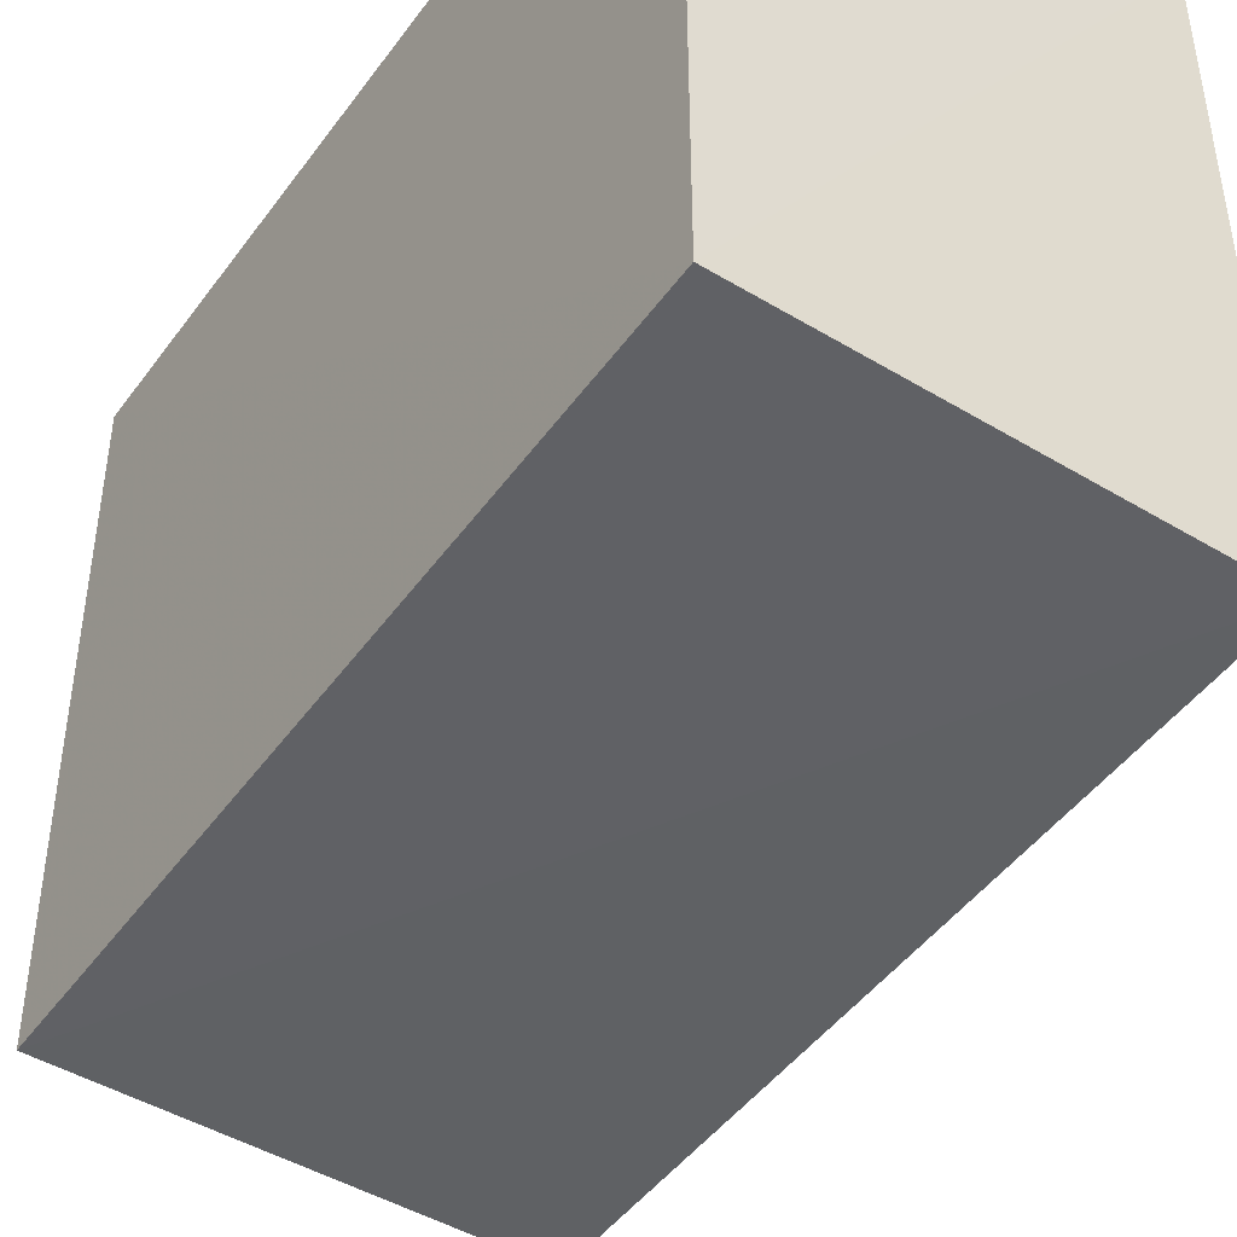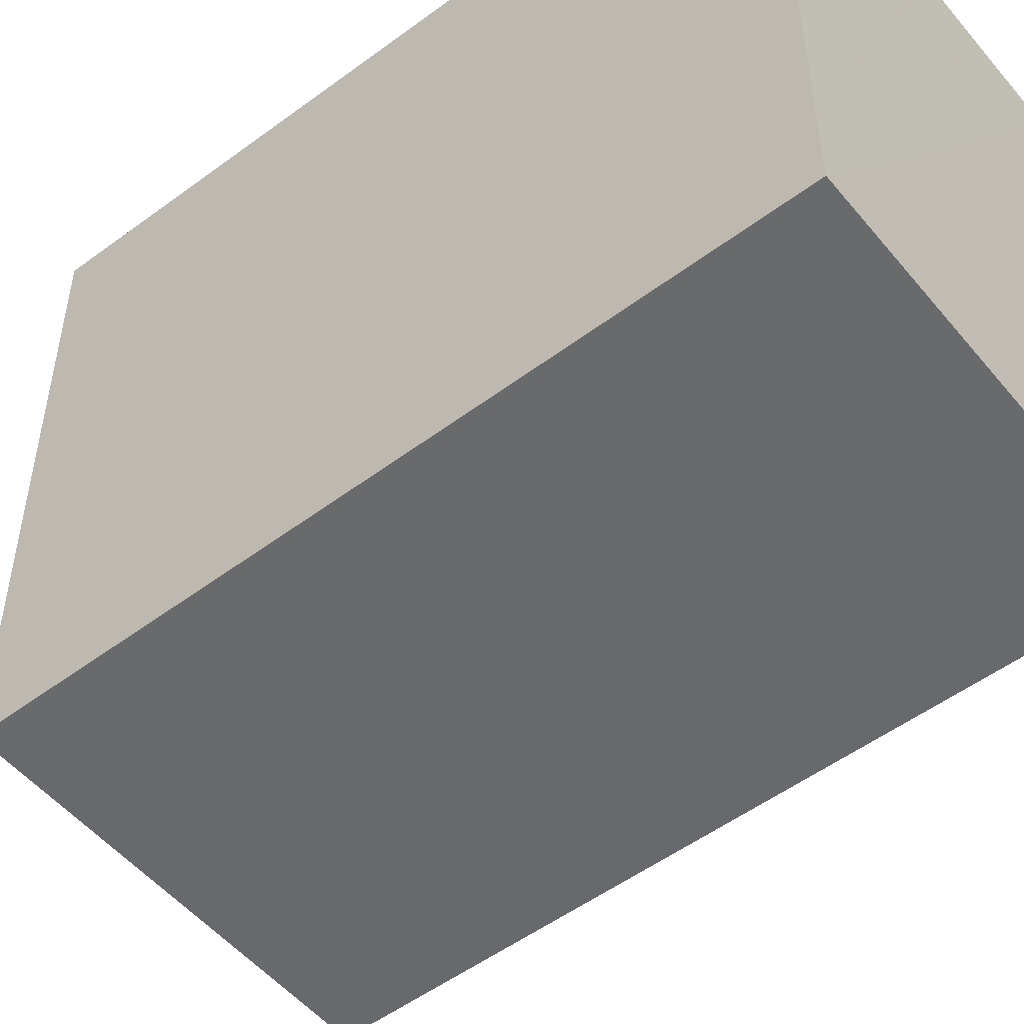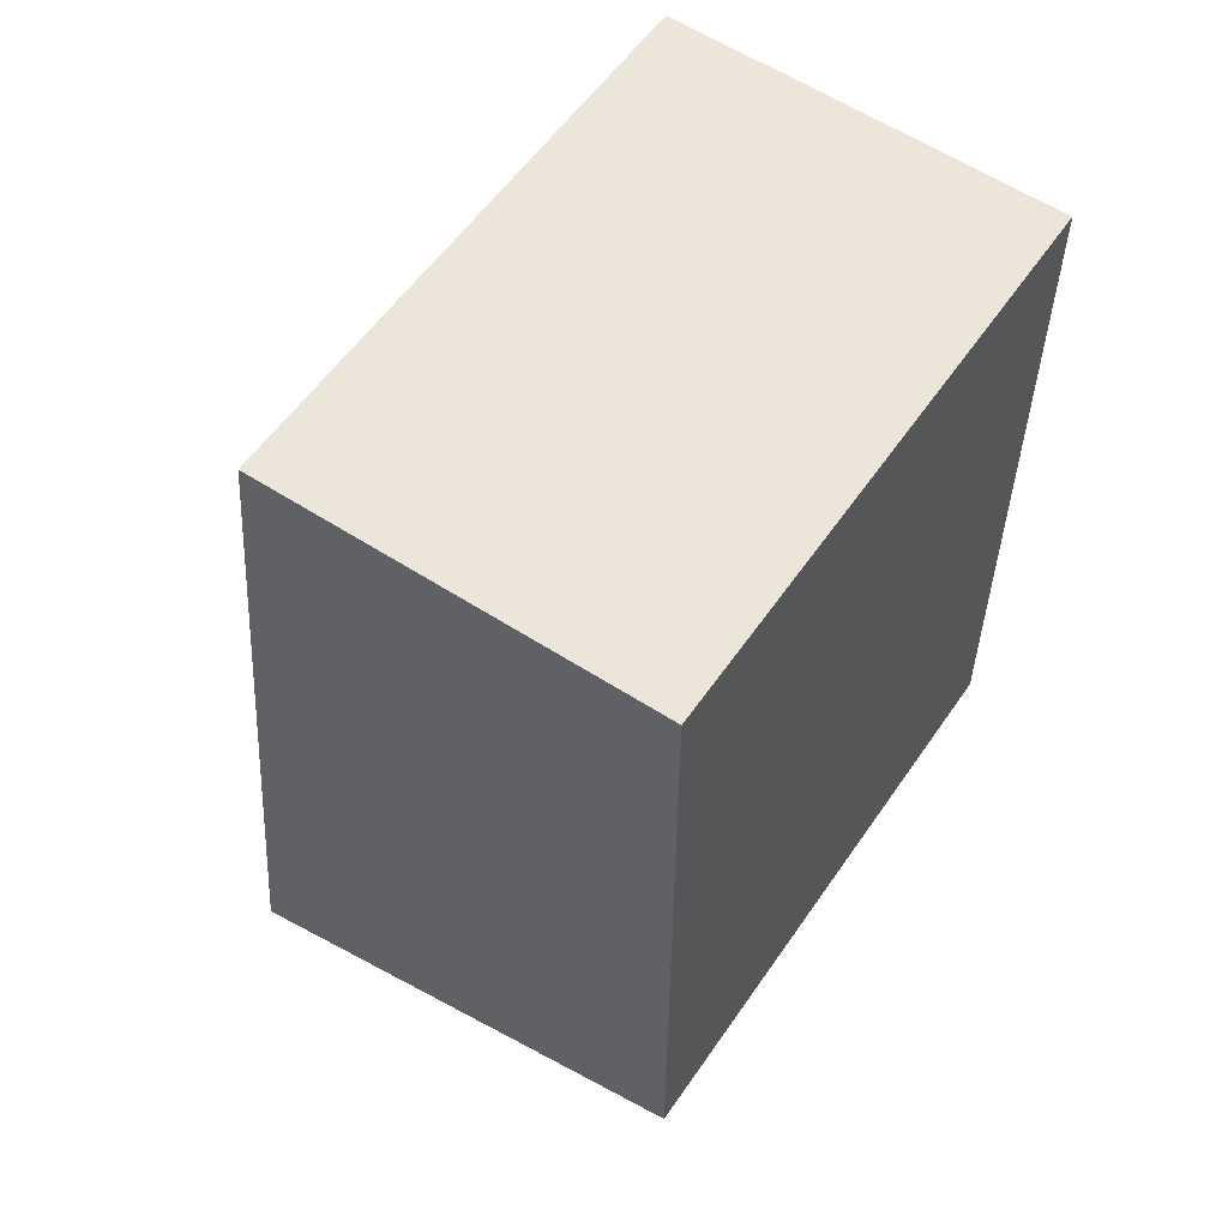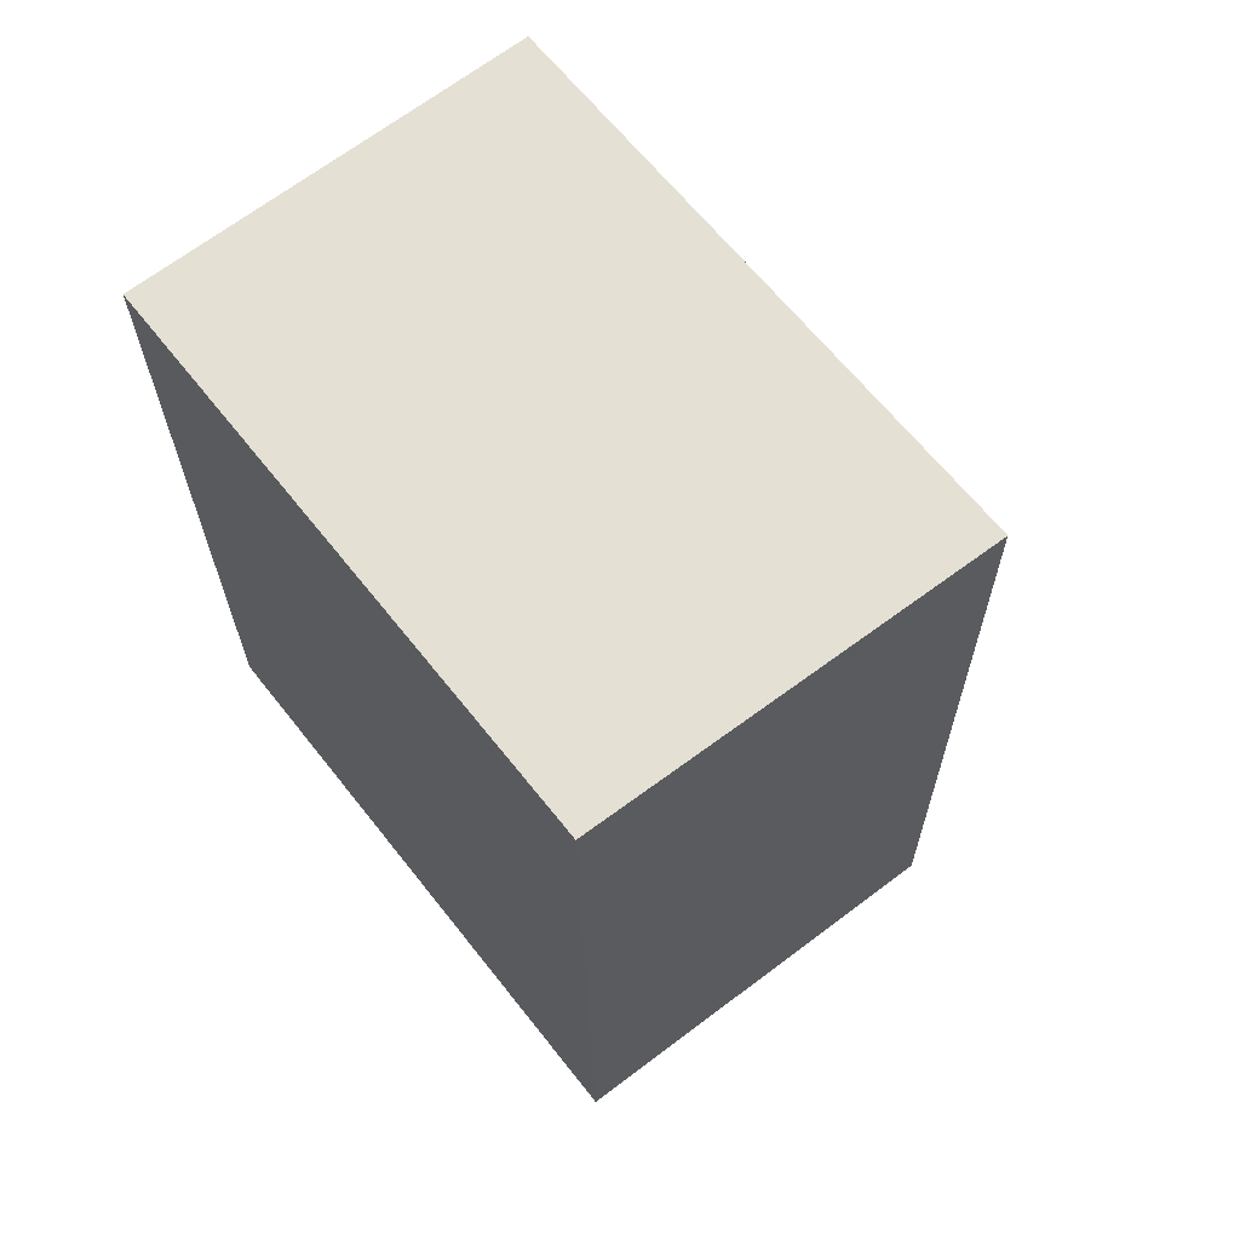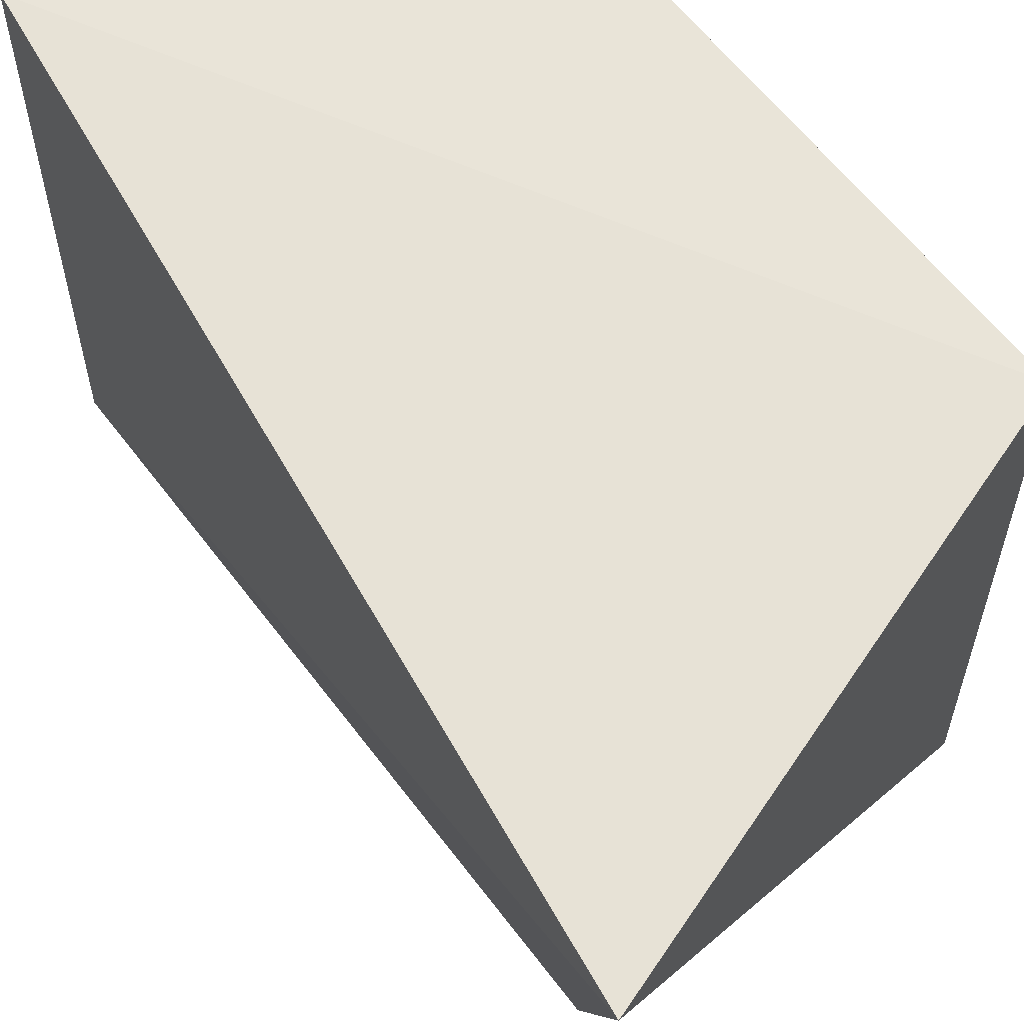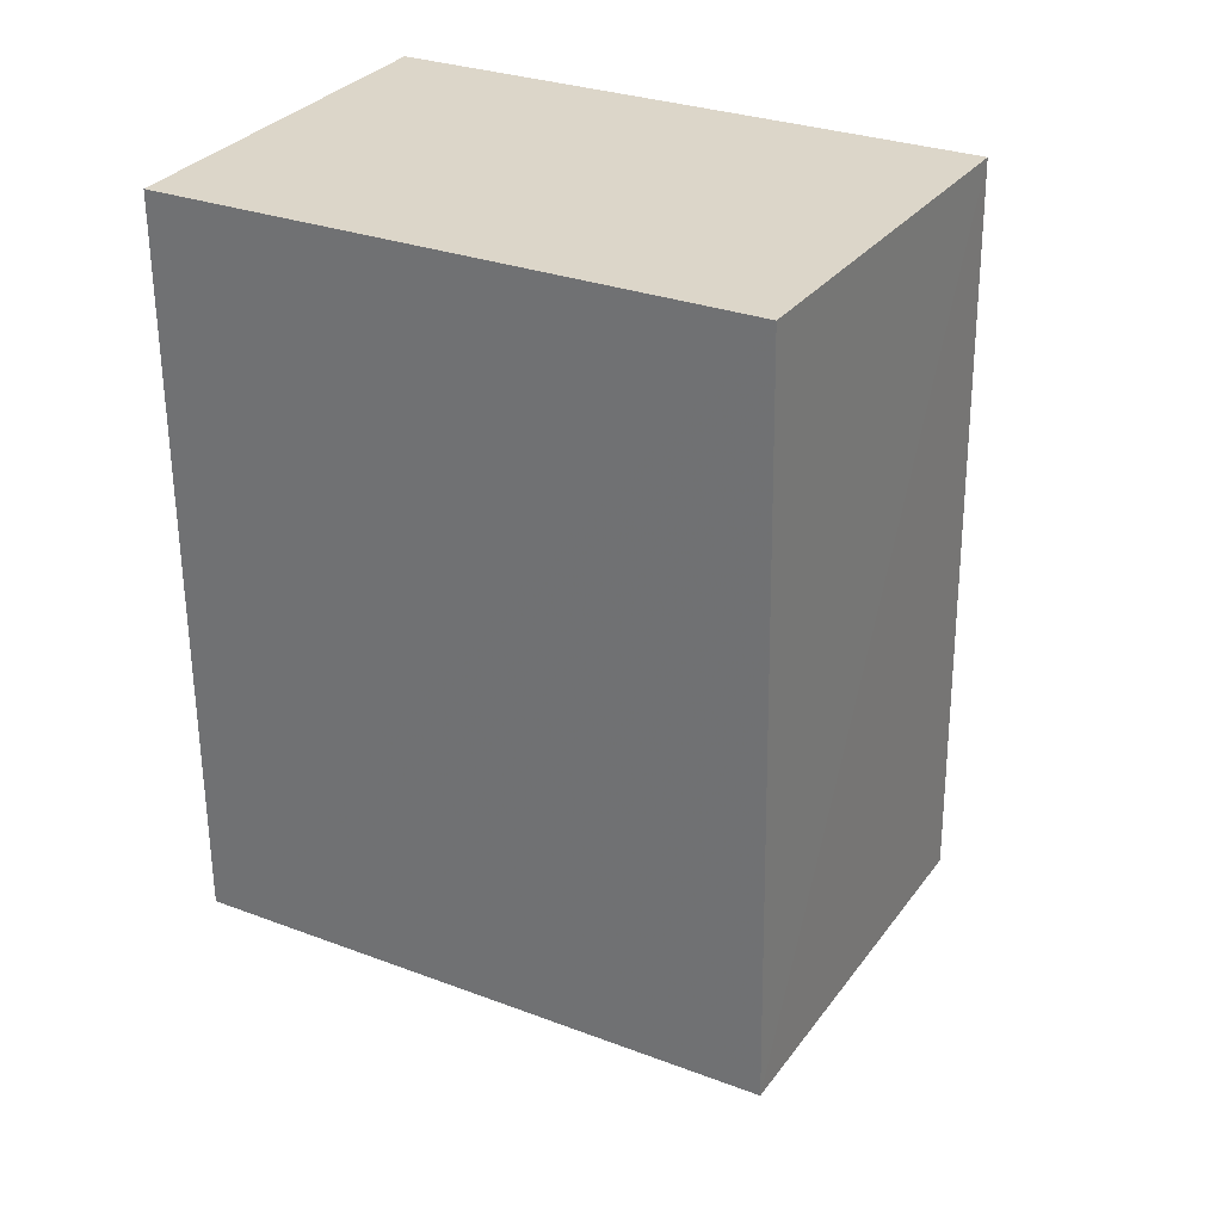
<metadata>
{"format":"obj","ext":"obj","renderer":"f3d","projection":"perspective","resolution":1024,"background":"white","views":[{"elev":-45.3,"azim":146.3,"up":"+Z"},{"elev":-51.2,"azim":128.8,"up":"+Z"},{"elev":56.7,"azim":34.1,"up":"+Y"},{"elev":65.5,"azim":141.6,"up":"+Y"},{"elev":60.5,"azim":-36.9,"up":"+Z"},{"elev":30.4,"azim":118.4,"up":"+Y"}]}
</metadata>
<code>
v -0.1087 -0.1378 -0.3608
v 0.00952 -0.09728 -0.4898
v 0.009468 -0.09702 -0.3561
v -0.08144 0.06965 -0.3561
v -0.08168 0.06981 -0.4895
v 0.009573 0.07017 -0.4871
v -0.08148 -0.09707 -0.4918
v 0.009468 0.06965 -0.3561
f 1 2 3
f 1 3 4
f 5 1 4
f 6 3 2
f 6 5 4
f 6 2 5
f 7 5 2
f 7 2 1
f 7 1 5
f 8 6 4
f 8 4 3
f 8 3 6

</code>
